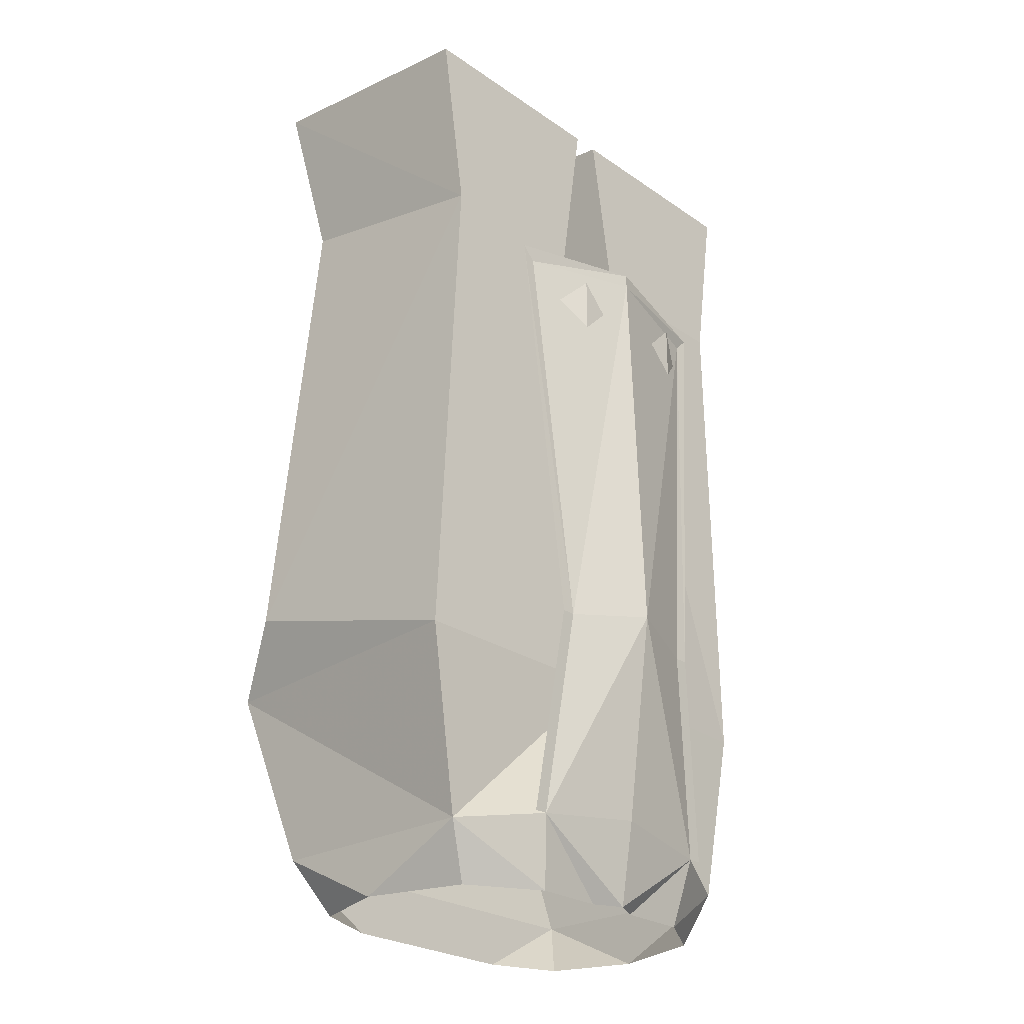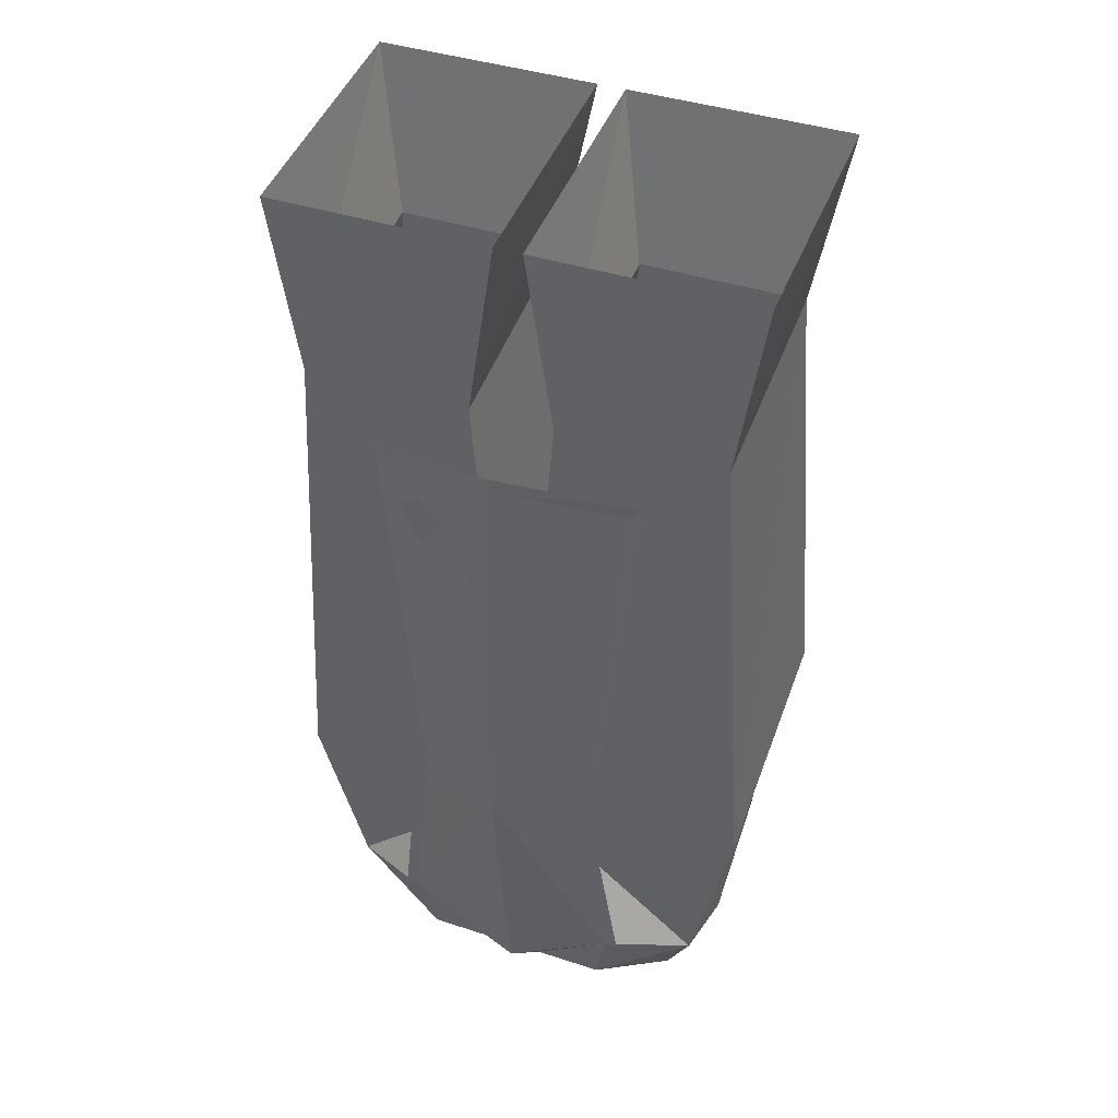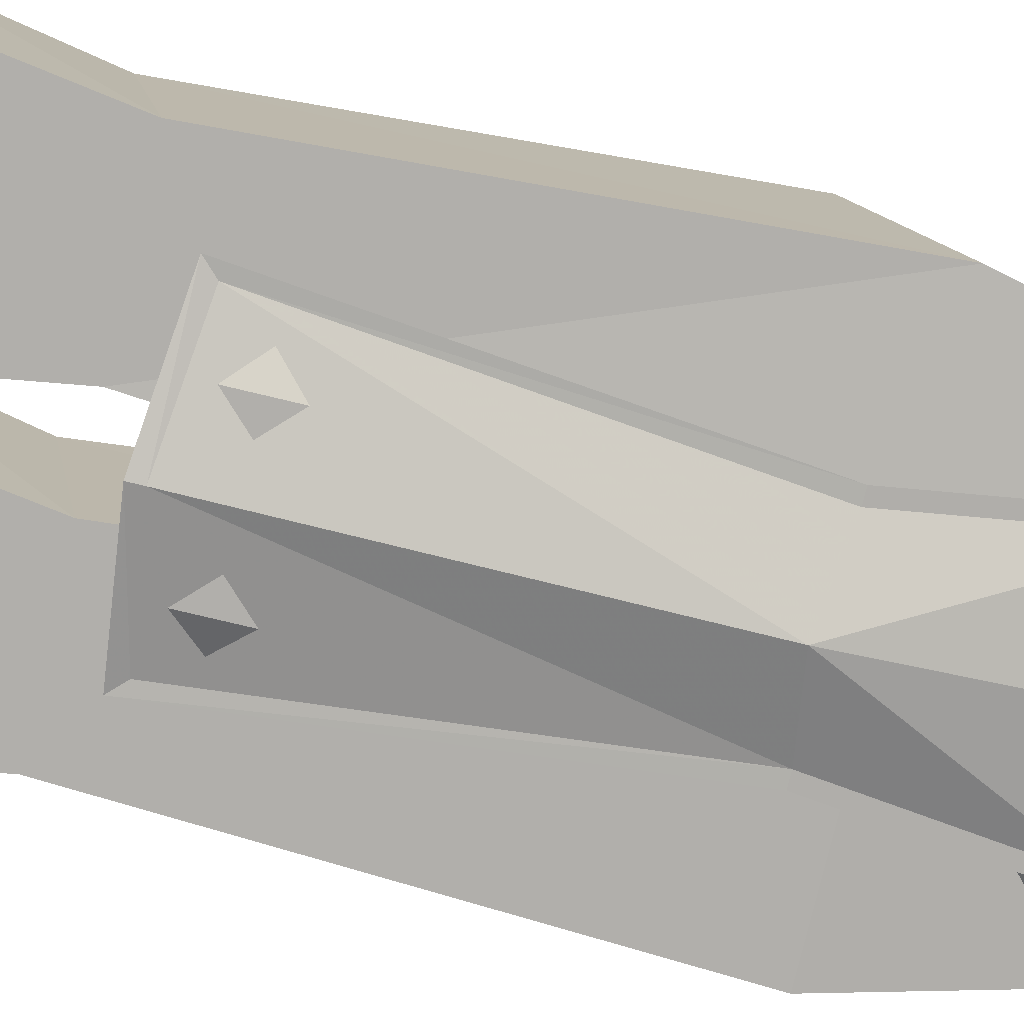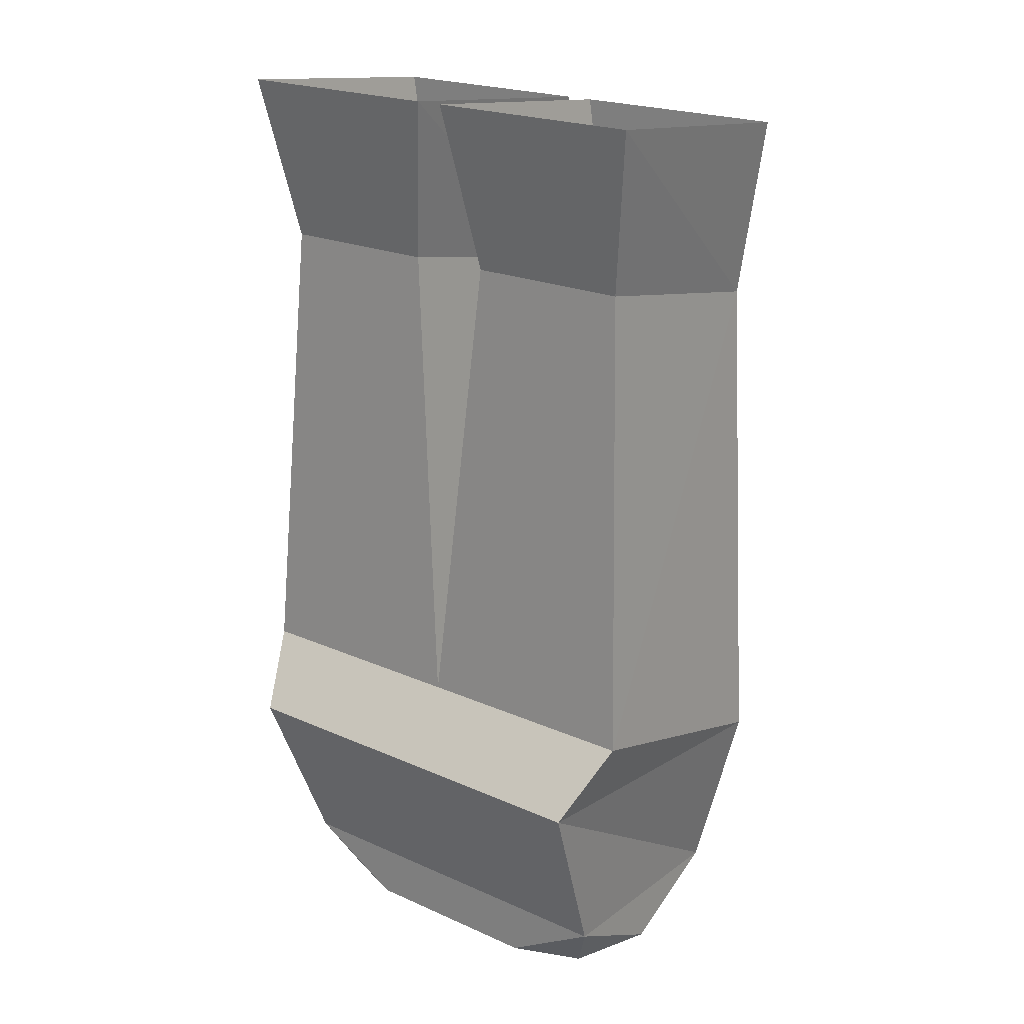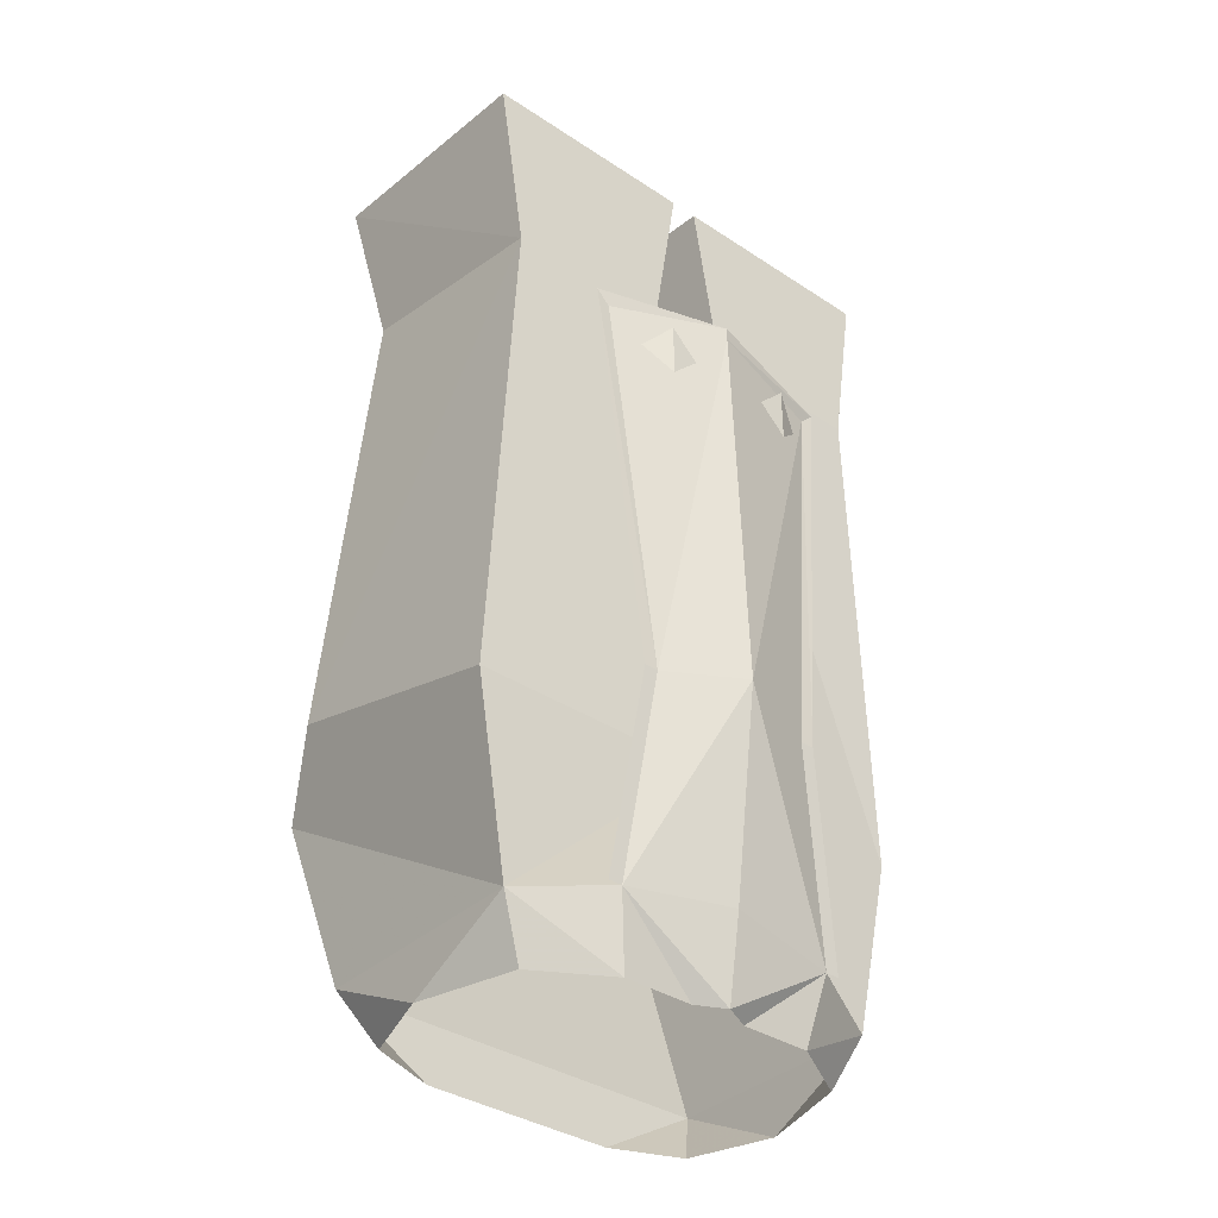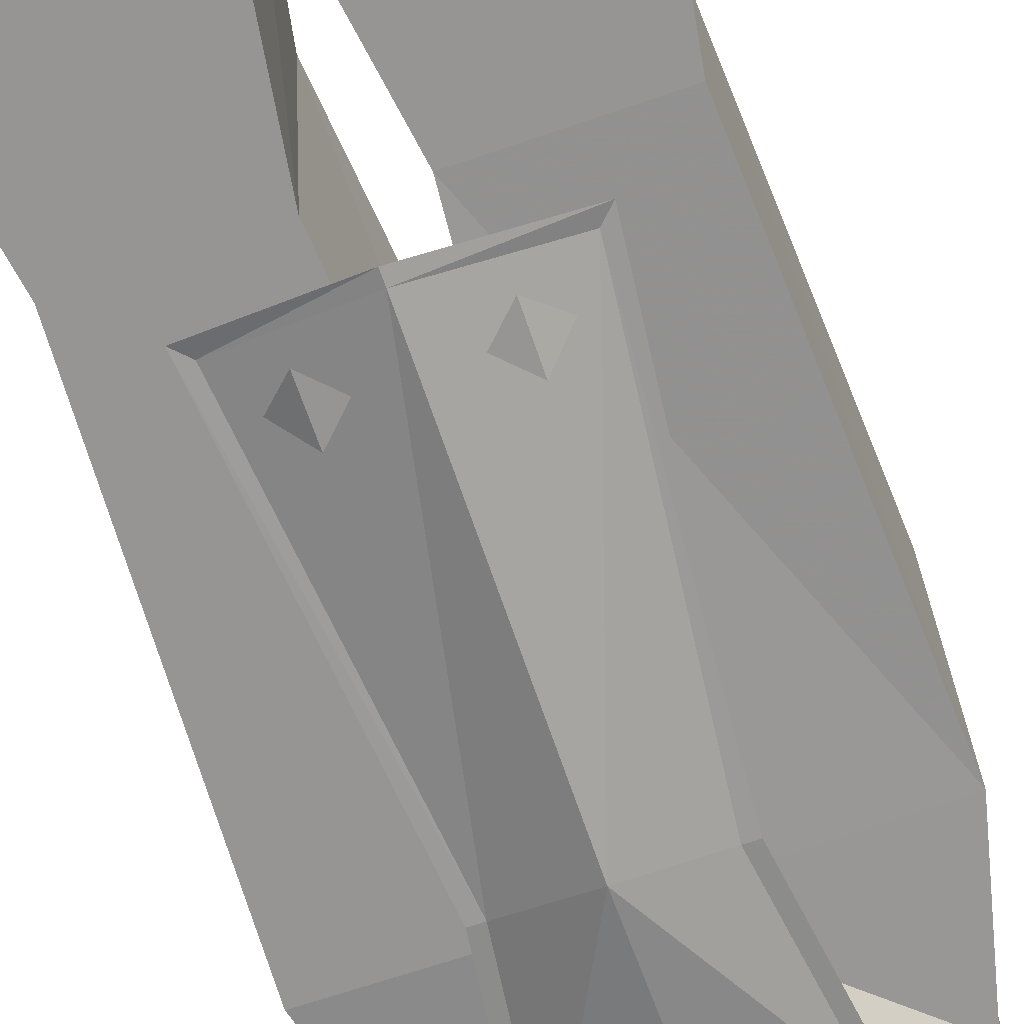
<metadata>
{"format":"obj","ext":"obj","renderer":"f3d","projection":"perspective","resolution":1024,"background":"white","views":[{"elev":-25.7,"azim":132.6,"up":"+Y"},{"elev":41.3,"azim":-158.4,"up":"+Y"},{"elev":-78.3,"azim":-103.4,"up":"+Z"},{"elev":21.5,"azim":38.2,"up":"+Y"},{"elev":-36.7,"azim":139.5,"up":"+Y"},{"elev":-67.6,"azim":-161.1,"up":"+Z"}]}
</metadata>
<code>
v 0.03906 -0.5469 -0.1016
v 0.02344 -0.5312 -0.1016
v 0.03906 -0.5156 -0.1016
v 0.05469 -0.5312 -0.09375
v -0.03906 -0.5469 -0.1016
v -0.05469 -0.5312 -0.09375
v -0.03906 -0.5156 -0.1016
v -0.02344 -0.5312 -0.1016
v 0.0625 -0.8516 -0.08594
v 0.01562 -0.8906 -0.07812
v 0 -0.8906 -0.08594
v 0 -0.8438 -0.09375
v 0 -0.7578 -0.07031
v 0.1094 -0.8594 -0.0625
v 0.05469 -0.8906 -0.07812
v -0.01562 -0.8906 -0.07812
v -0.0625 -0.8516 -0.08594
v -0.1094 -0.8594 -0.0625
v -0.1328 -0.7578 -0.0625
v -0.02344 -0.4766 -0.07031
v 0 -0.7188 0.07031
v 0.02344 -0.4531 0.05469
v 0.02344 -0.4766 -0.07031
v 0.1172 -0.4766 -0.07031
v 0.1328 -0.7578 -0.07031
v 0.1172 -0.7578 0.1016
v 0.1094 -0.8594 0.0625
v 0.1094 -0.8906 0
v 0.09375 -0.8906 -0.05469
v 0.05469 -0.8906 0.0625
v 0.09375 -0.8906 0.04688
v -0.1094 -0.8594 0.0625
v -0.05469 -0.8906 0.0625
v -0.1172 -0.7578 0.1016
v -0.1094 -0.8906 0
v -0.09375 -0.8906 0.04688
v -0.05469 -0.8906 -0.07812
v -0.09375 -0.8906 -0.05469
v 0.1328 -0.7188 0.07031
v -0.1328 -0.7188 0.07031
v 0.1172 -0.4531 0.05469
v -0.1172 -0.4531 0.05469
v -0.02344 -0.4531 0.05469
v -0.007812 -0.3594 0.07031
v -0.1328 -0.3594 0.07031
v -0.1172 -0.4766 -0.07031
v -0.007812 -0.375 -0.07031
v -0.1328 -0.375 -0.07031
v 0 -0.7266 -0.1094
v -0.04688 -0.7344 -0.09375
v -0.07031 -0.5078 -0.08594
v 0 -0.5 -0.1016
v 0.04688 -0.7344 -0.09375
v 0.07031 -0.5078 -0.08594
v 0.07812 -0.5 -0.08594
v 0.05469 -0.7344 -0.09375
v 0.07031 -0.8516 -0.08594
v 0 -0.4922 -0.1016
v -0.07031 -0.8516 -0.08594
v -0.05469 -0.7344 -0.09375
v -0.07812 -0.5 -0.08594
v 0.007812 -0.3594 0.07031
v 0.007812 -0.375 -0.07031
v 0.1328 -0.375 -0.07031
v 0.1328 -0.3594 0.07031
f 1 2 3
f 5 6 7
f 1 3 4
f 5 7 8
f 9 10 11
f 11 16 17
f 9 11 12
f 11 17 12
f 9 12 13
f 9 13 14
f 12 17 13
f 13 17 18
f 13 18 19
f 13 19 20
f 13 20 21
f 13 21 22
f 13 22 23
f 13 23 24
f 13 24 25
f 13 25 14
f 14 25 26
f 14 26 27
f 32 27 26
f 32 26 34
f 32 34 18
f 25 39 26
f 26 39 21
f 26 21 34
f 34 21 40
f 34 40 19
f 34 19 18
f 39 41 22
f 39 22 21
f 24 41 39
f 24 39 25
f 42 46 19
f 42 19 40
f 42 40 21
f 42 21 43
f 43 21 20
f 20 19 46
f 53 54 55
f 53 55 56
f 53 56 9
f 9 56 57
f 54 52 58
f 54 58 55
f 50 17 59
f 50 59 60
f 50 60 51
f 51 60 61
f 51 61 52
f 52 61 58
f 9 14 15
f 9 15 10
f 14 27 28
f 14 28 29
f 14 29 15
f 27 30 31
f 27 31 28
f 32 33 30
f 32 30 27
f 32 18 35
f 32 35 36
f 32 36 33
f 37 18 17
f 37 17 16
f 35 18 38
f 38 18 37
f 42 43 44
f 42 44 45
f 42 45 46
f 43 20 44
f 44 20 47
f 47 20 46
f 47 46 48
f 48 46 45
f 41 62 22
f 22 62 23
f 23 62 63
f 23 63 24
f 24 63 64
f 24 64 65
f 24 65 41
f 41 65 62
f 49 12 17
f 49 17 50
f 49 50 51
f 49 51 52
f 49 52 53
f 49 53 9
f 49 9 12
f 53 52 54

</code>
